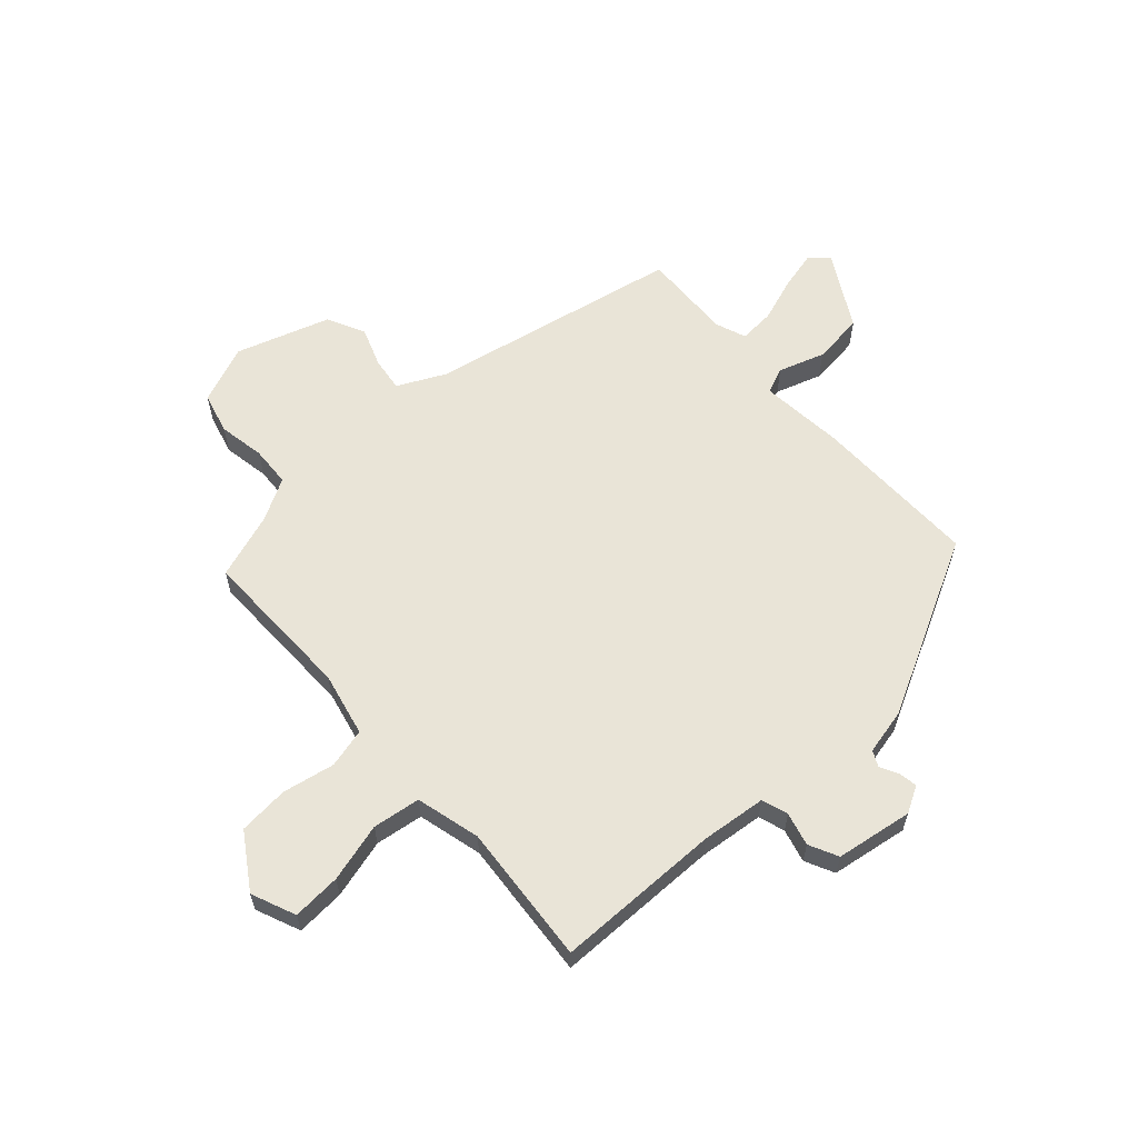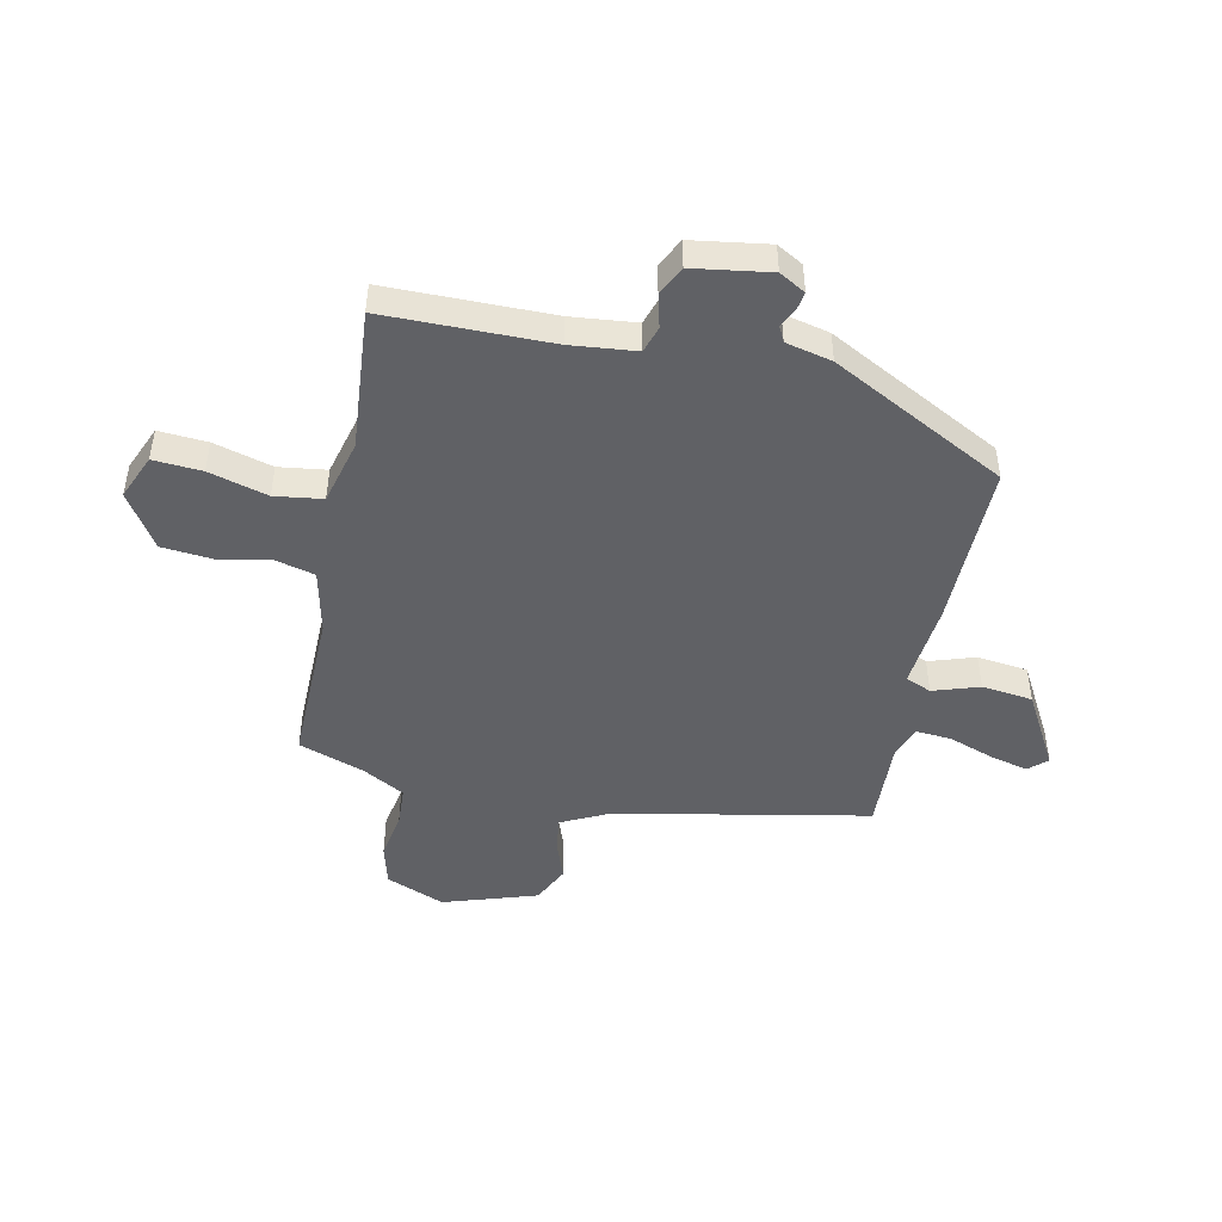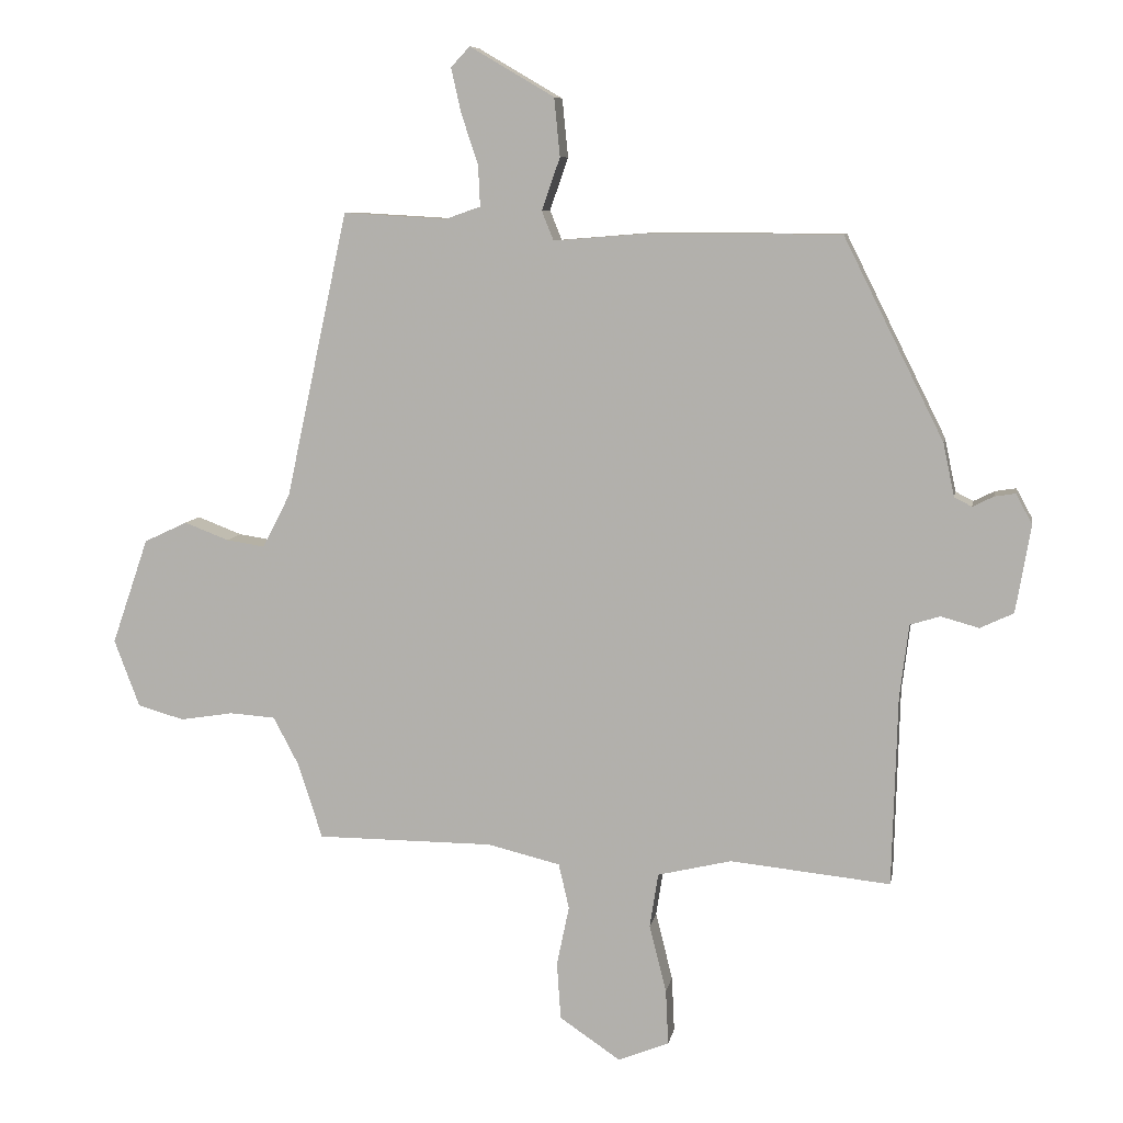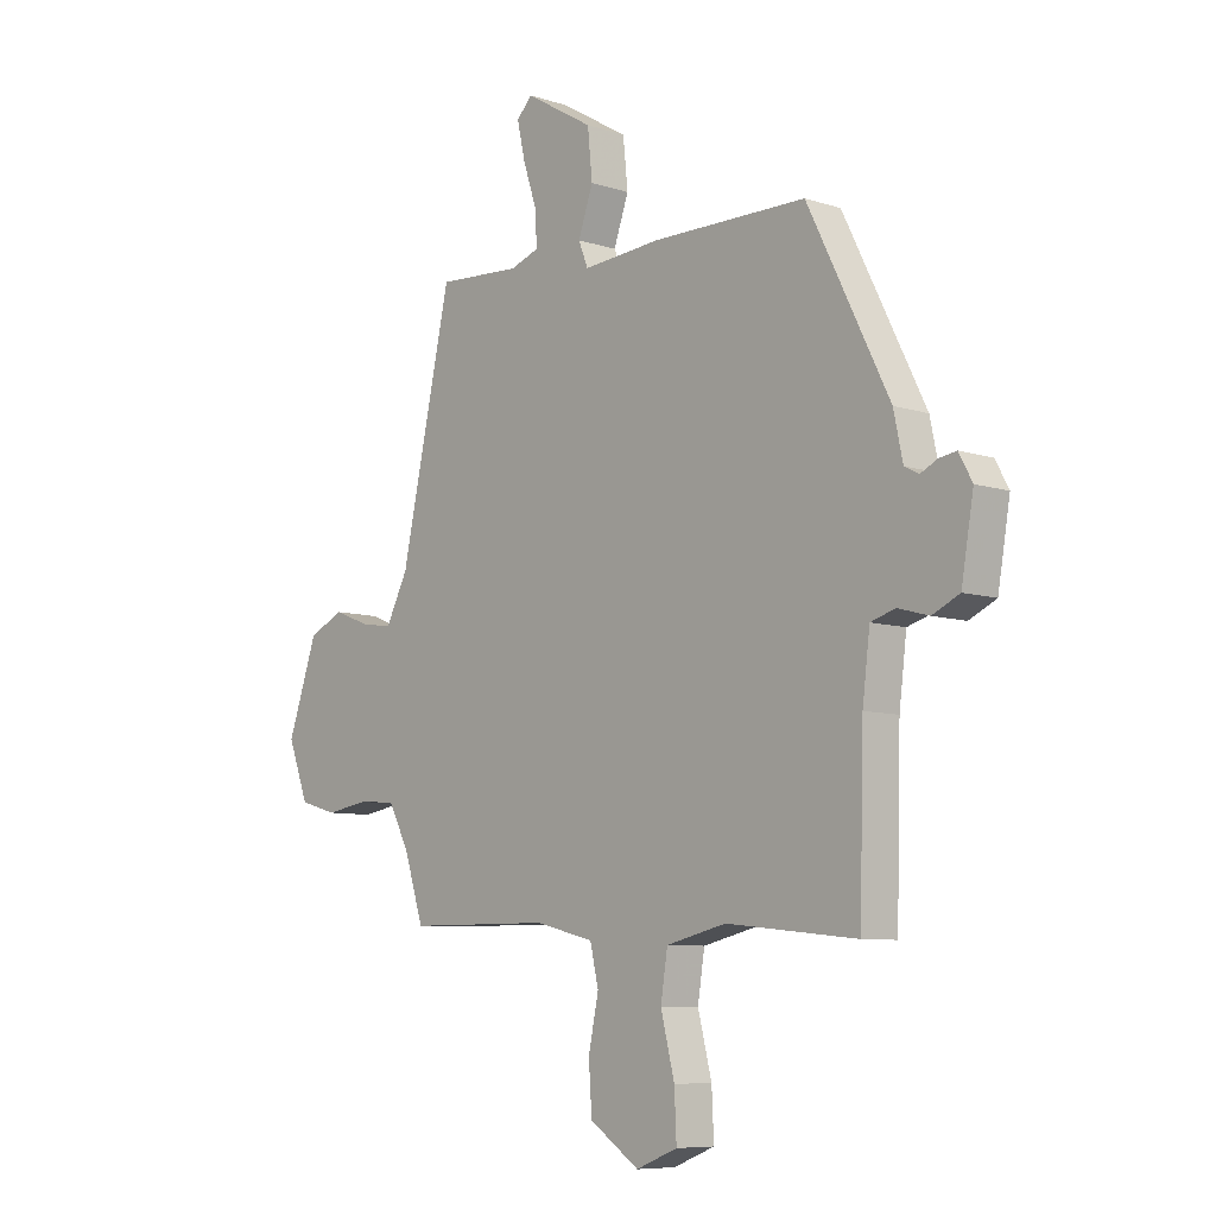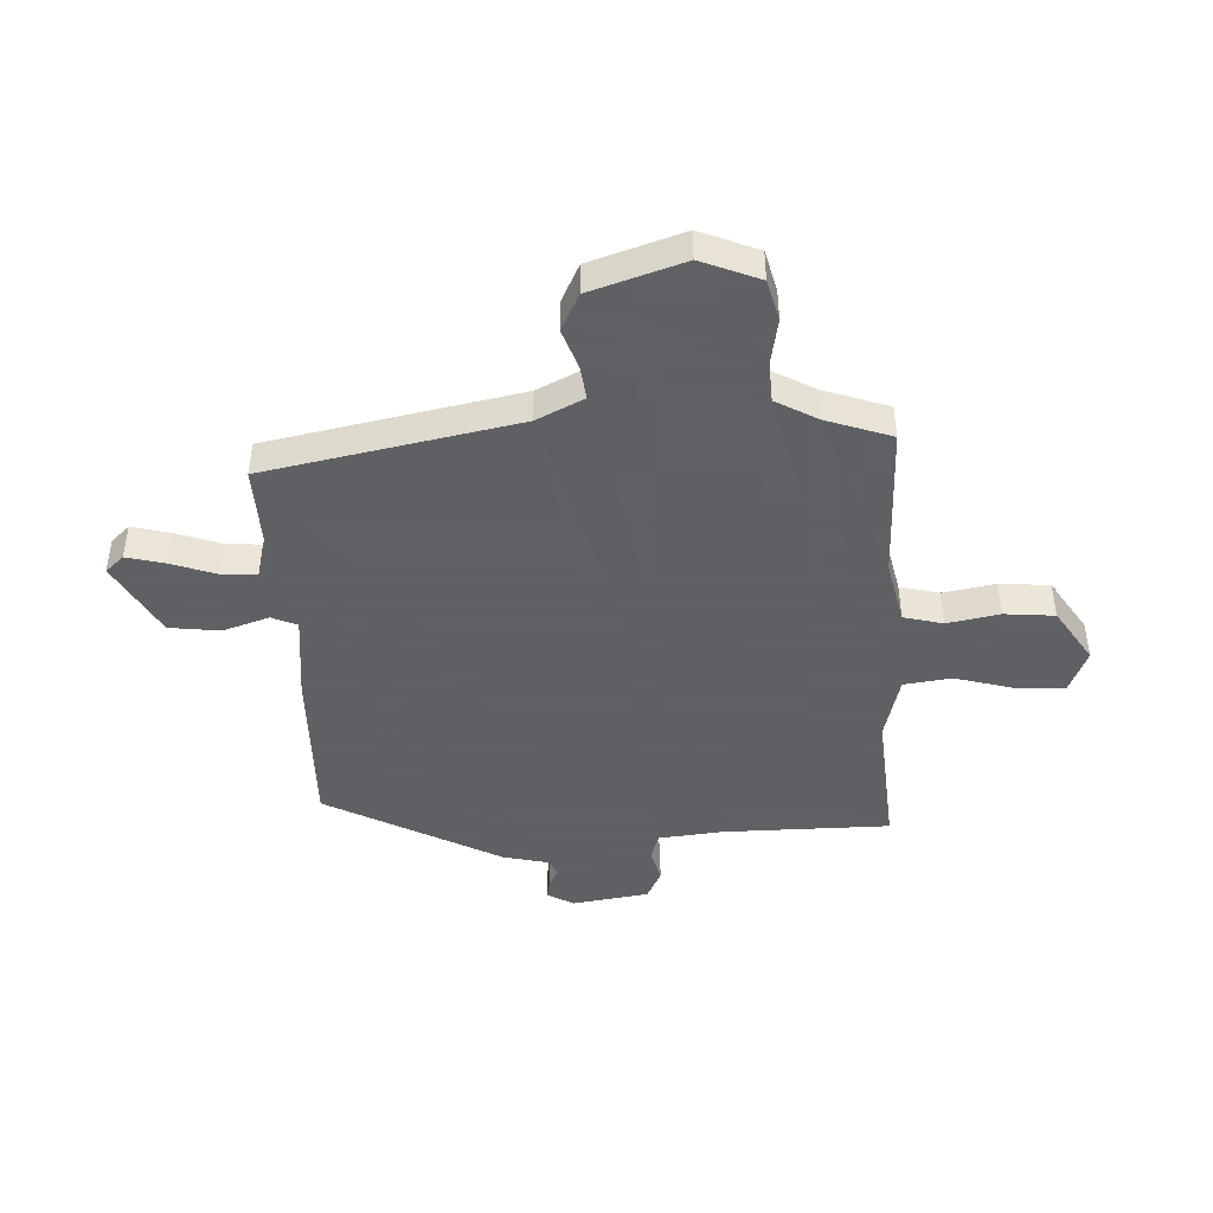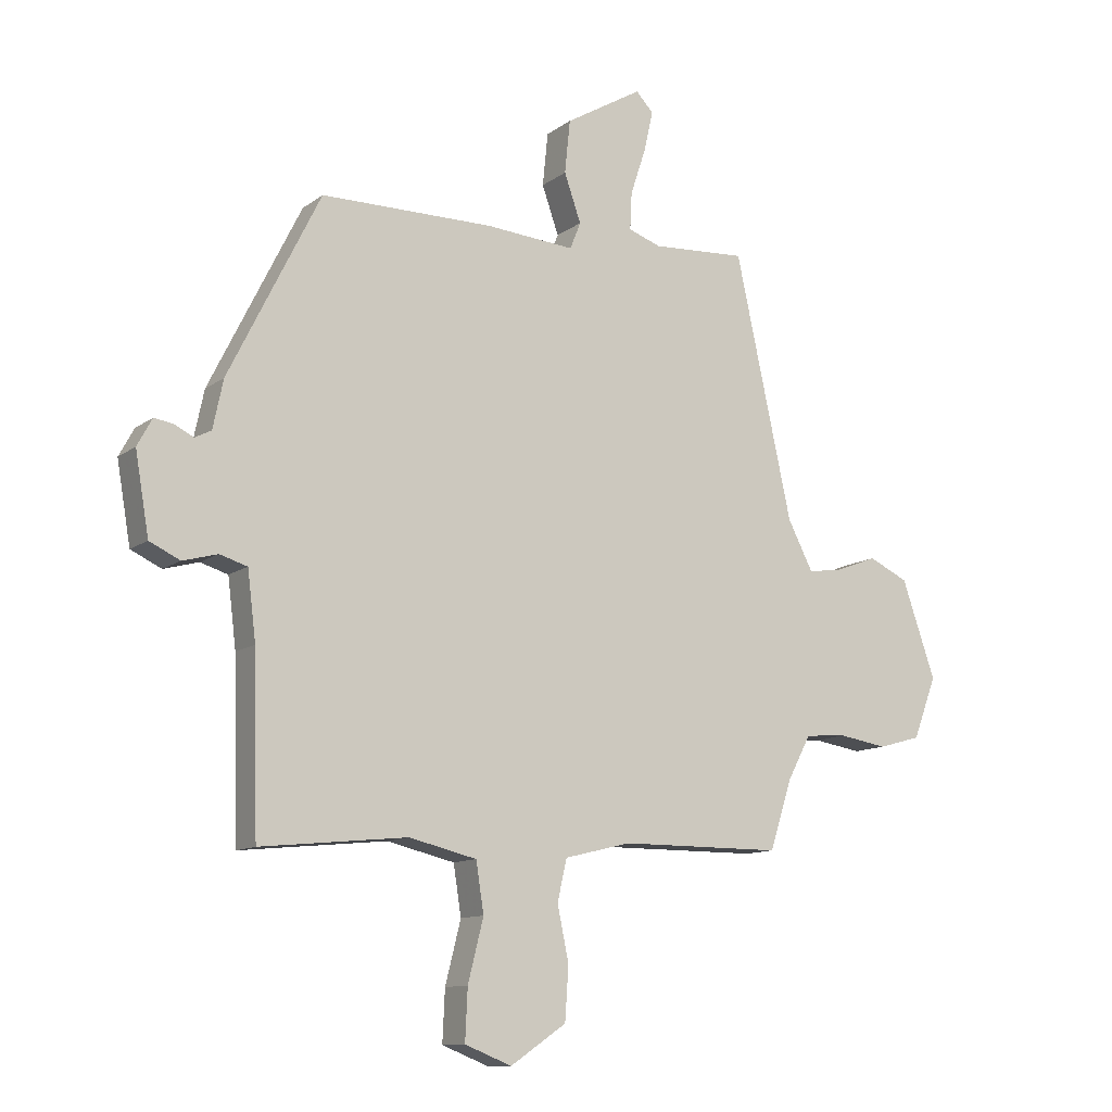
<metadata>
{"format":"obj","ext":"obj","renderer":"f3d","projection":"perspective","resolution":1024,"background":"white","views":[{"elev":61.1,"azim":-133.1,"up":"+Y"},{"elev":-47.5,"azim":-103.0,"up":"+Y"},{"elev":8.2,"azim":-169.8,"up":"+Z"},{"elev":-7.9,"azim":-132.1,"up":"+Z"},{"elev":-45.3,"azim":91.5,"up":"+Y"},{"elev":-11.4,"azim":-30.8,"up":"+Z"}]}
</metadata>
<code>
v -0.451 0.07 -0.501
v -0.459 0.07 -0.211
v -0.473 0.07 -0.098
v -0.519 0.07 -0.084
v -0.577 0.07 -0.1
v -0.628 0.07 -0.076
v -0.651 0.07 0.058
v -0.626 0.07 0.104
v -0.594 0.07 0.099
v -0.562 0.07 0.083
v -0.535 0.07 0.097
v -0.518 0.07 0.178
v -0.365 0.07 0.485
v -0.076 0.07 0.486
v 0.072 0.07 0.474
v 0.09 0.07 0.519
v 0.062 0.07 0.599
v 0.071 0.07 0.688
v 0.2 0.07 0.764
v 0.229 0.07 0.733
v 0.214 0.07 0.666
v 0.188 0.07 0.587
v 0.185 0.07 0.525
v 0.239 0.07 0.506
v 0.397 0.07 0.515
v 0.492 0.07 0.078
v 0.534 0.07 -0.004
v 0.593 0.07 0.005
v 0.661 0.07 0.031
v 0.727 0.07 0
v 0.783 0.07 -0.162
v 0.744 0.07 -0.265
v 0.673 0.07 -0.285
v 0.592 0.07 -0.272
v 0.522 0.07 -0.277
v 0.483 0.07 -0.351
v 0.446 0.07 -0.466
v 0.175 0.07 -0.467
v 0.064 0.07 -0.494
v 0.048 0.07 -0.563
v 0.067 0.07 -0.654
v 0.061 0.07 -0.742
v -0.032 0.07 -0.805
v -0.11 0.07 -0.774
v -0.106 0.07 -0.689
v -0.08 0.07 -0.586
v -0.093 0.07 -0.503
v -0.206 0.07 -0.476
v -0.451 0 -0.501
v -0.459 0 -0.211
v -0.473 0 -0.098
v -0.519 0 -0.084
v -0.577 0 -0.1
v -0.628 0 -0.076
v -0.651 0 0.058
v -0.626 0 0.104
v -0.594 0 0.099
v -0.562 0 0.083
v -0.535 0 0.097
v -0.518 0 0.178
v -0.365 0 0.485
v -0.076 0 0.486
v 0.072 0 0.474
v 0.09 0 0.519
v 0.062 0 0.599
v 0.071 0 0.688
v 0.2 0 0.764
v 0.229 0 0.733
v 0.214 0 0.666
v 0.188 0 0.587
v 0.185 0 0.525
v 0.239 0 0.506
v 0.397 0 0.515
v 0.492 0 0.078
v 0.534 0 -0.004
v 0.593 0 0.005
v 0.661 0 0.031
v 0.727 0 0
v 0.783 0 -0.162
v 0.744 0 -0.265
v 0.673 0 -0.285
v 0.592 0 -0.272
v 0.522 0 -0.277
v 0.483 0 -0.351
v 0.446 0 -0.466
v 0.175 0 -0.467
v 0.064 0 -0.494
v 0.048 0 -0.563
v 0.067 0 -0.654
v 0.061 0 -0.742
v -0.032 0 -0.805
v -0.11 0 -0.774
v -0.106 0 -0.689
v -0.08 0 -0.586
v -0.093 0 -0.503
v -0.206 0 -0.476
f 44 45 46
f 43 44 46
f 42 43 46
f 41 42 46
f 40 41 46
f 39 40 46 47
f 38 39 47 48
f 36 37 38
f 35 36 38 48
f 32 33 34
f 31 32 34
f 30 31 34
f 29 30 34
f 28 29 34
f 27 28 34 35
f 48 1 2
f 35 48 2
f 27 35 2
f 26 27 2
f 20 21 22
f 19 20 22
f 18 19 22
f 17 18 22
f 16 17 22
f 15 16 22 23
f 13 14 15
f 12 13 15
f 11 12 15
f 11 15 23 24
f 8 9 10
f 7 8 10
f 6 7 10
f 5 6 10
f 4 5 10
f 3 4 10 11
f 26 2 3
f 25 26 3
f 24 25 3
f 3 11 24
f 94 93 92
f 94 92 91
f 94 91 90
f 94 90 89
f 94 89 88
f 95 94 88 87
f 96 95 87 86
f 86 85 84
f 96 86 84 83
f 82 81 80
f 82 80 79
f 82 79 78
f 82 78 77
f 82 77 76
f 83 82 76 75
f 50 49 96
f 50 96 83
f 50 83 75
f 50 75 74
f 70 69 68
f 70 68 67
f 70 67 66
f 70 66 65
f 70 65 64
f 71 70 64 63
f 63 62 61
f 63 61 60
f 63 60 59
f 72 71 63 59
f 58 57 56
f 58 56 55
f 58 55 54
f 58 54 53
f 58 53 52
f 59 58 52 51
f 51 50 74
f 51 74 73
f 51 73 72
f 72 59 51
f 1 49 50 2
f 2 50 51 3
f 3 51 52 4
f 4 52 53 5
f 5 53 54 6
f 6 54 55 7
f 7 55 56 8
f 8 56 57 9
f 9 57 58 10
f 10 58 59 11
f 11 59 60 12
f 12 60 61 13
f 13 61 62 14
f 14 62 63 15
f 15 63 64 16
f 16 64 65 17
f 17 65 66 18
f 18 66 67 19
f 19 67 68 20
f 20 68 69 21
f 21 69 70 22
f 22 70 71 23
f 23 71 72 24
f 24 72 73 25
f 25 73 74 26
f 26 74 75 27
f 27 75 76 28
f 28 76 77 29
f 29 77 78 30
f 30 78 79 31
f 31 79 80 32
f 32 80 81 33
f 33 81 82 34
f 34 82 83 35
f 35 83 84 36
f 36 84 85 37
f 37 85 86 38
f 38 86 87 39
f 39 87 88 40
f 40 88 89 41
f 41 89 90 42
f 42 90 91 43
f 43 91 92 44
f 44 92 93 45
f 45 93 94 46
f 46 94 95 47
f 47 95 96 48
f 48 96 49 1

</code>
